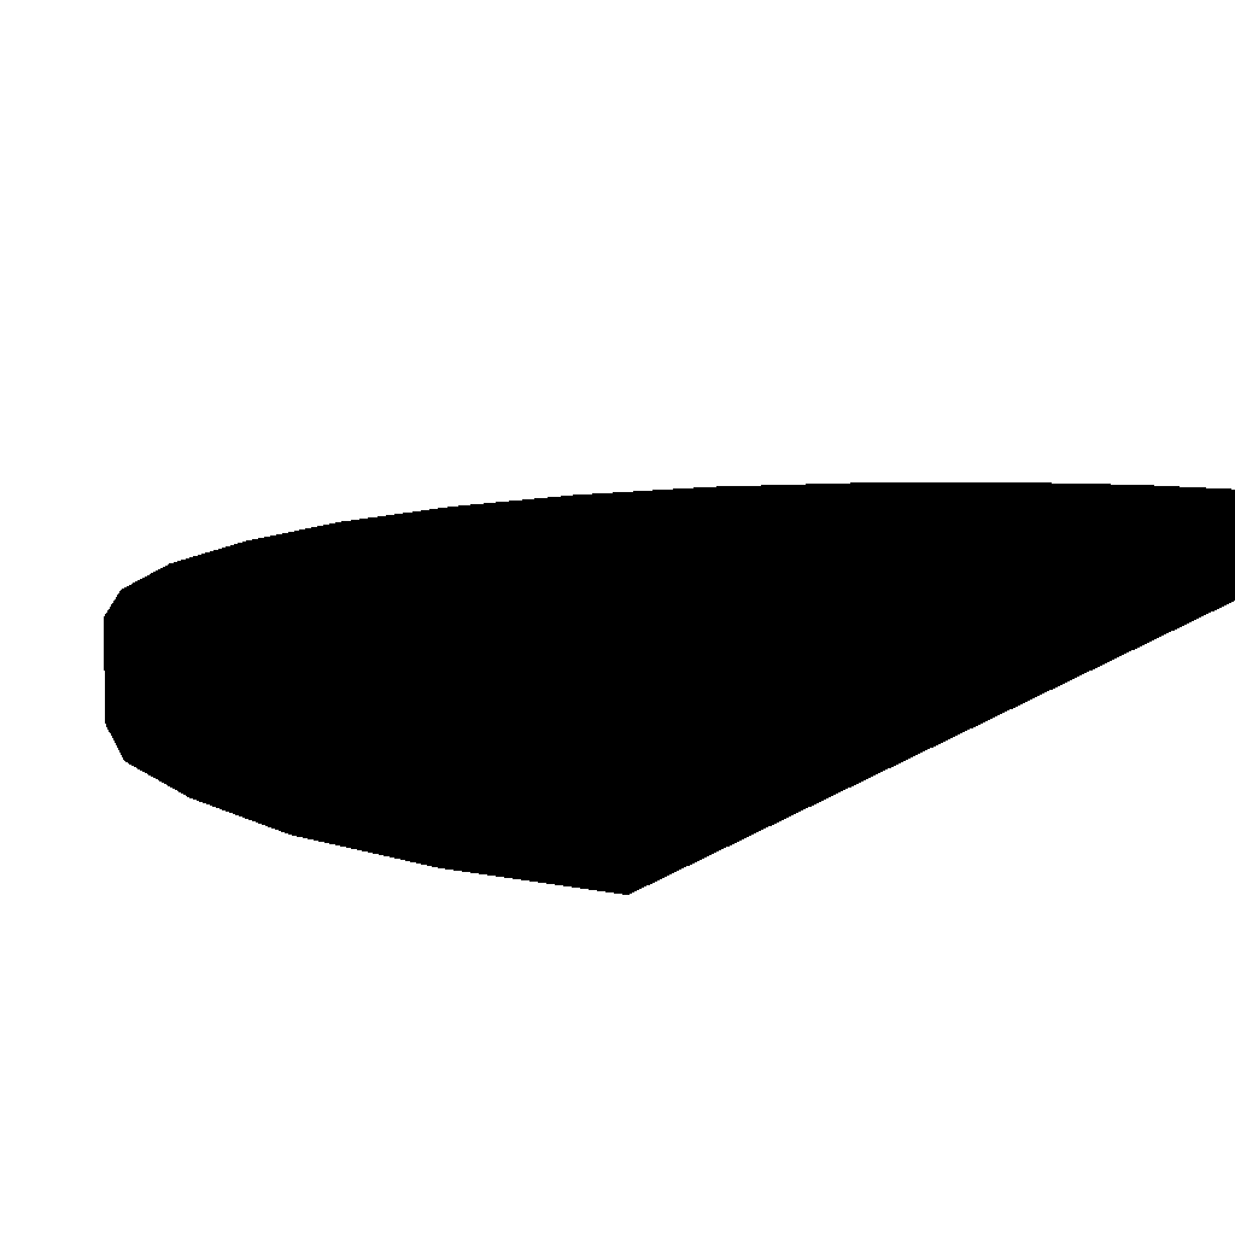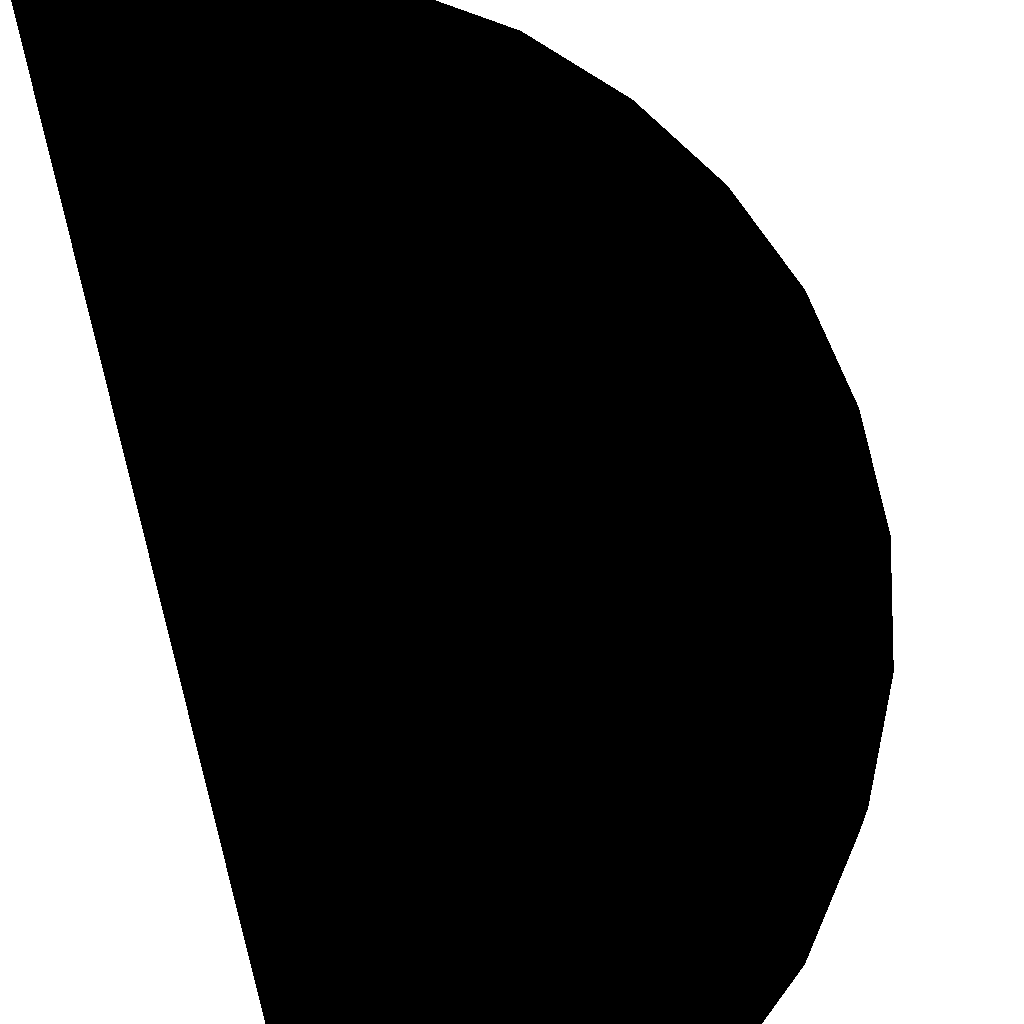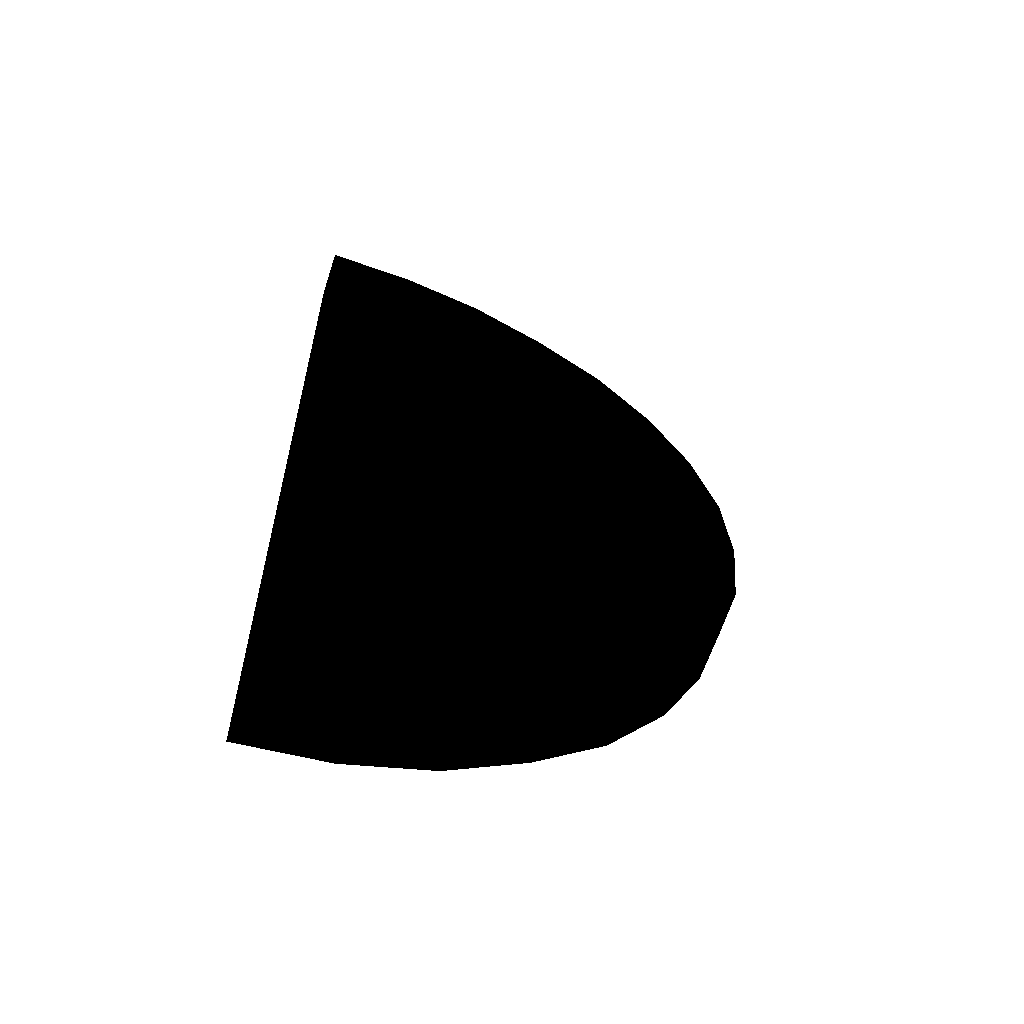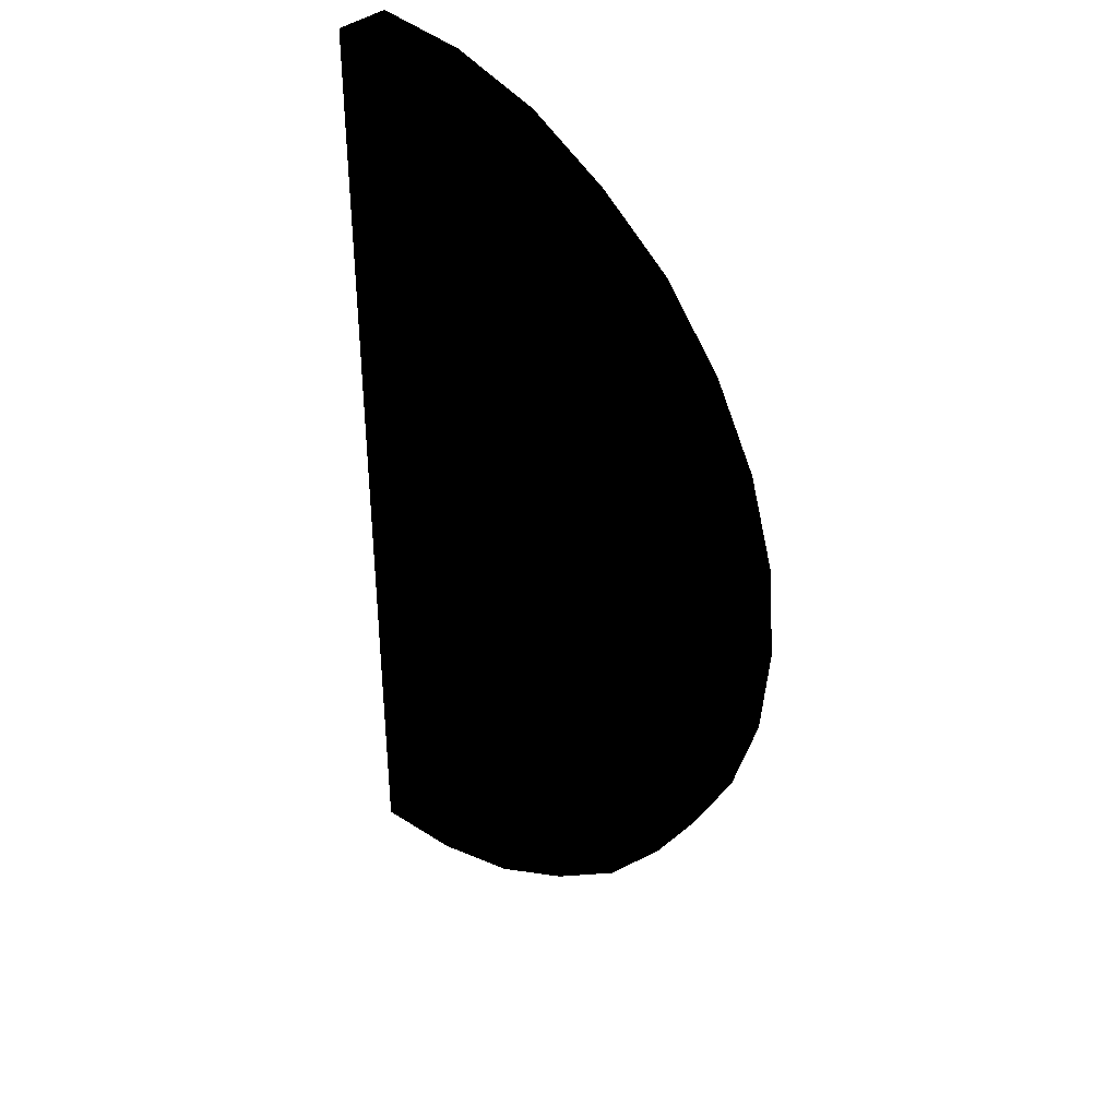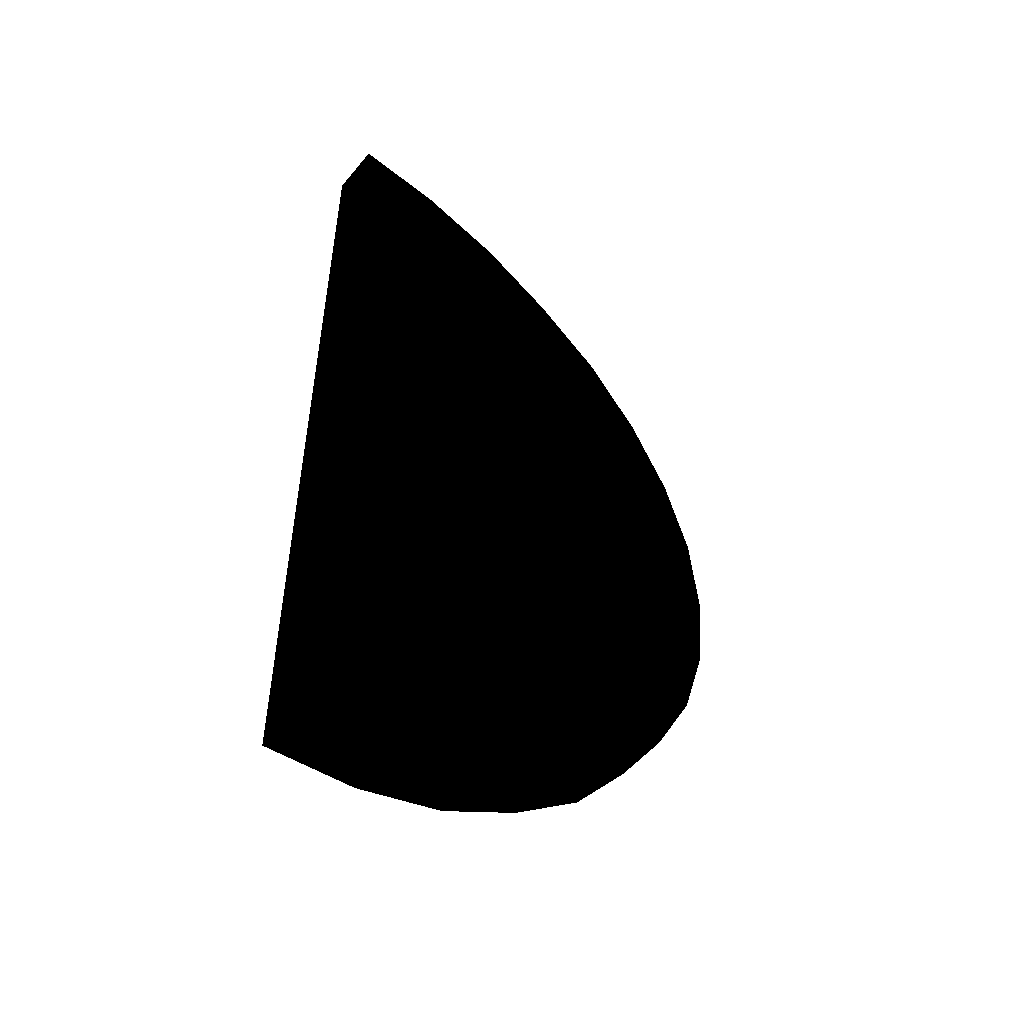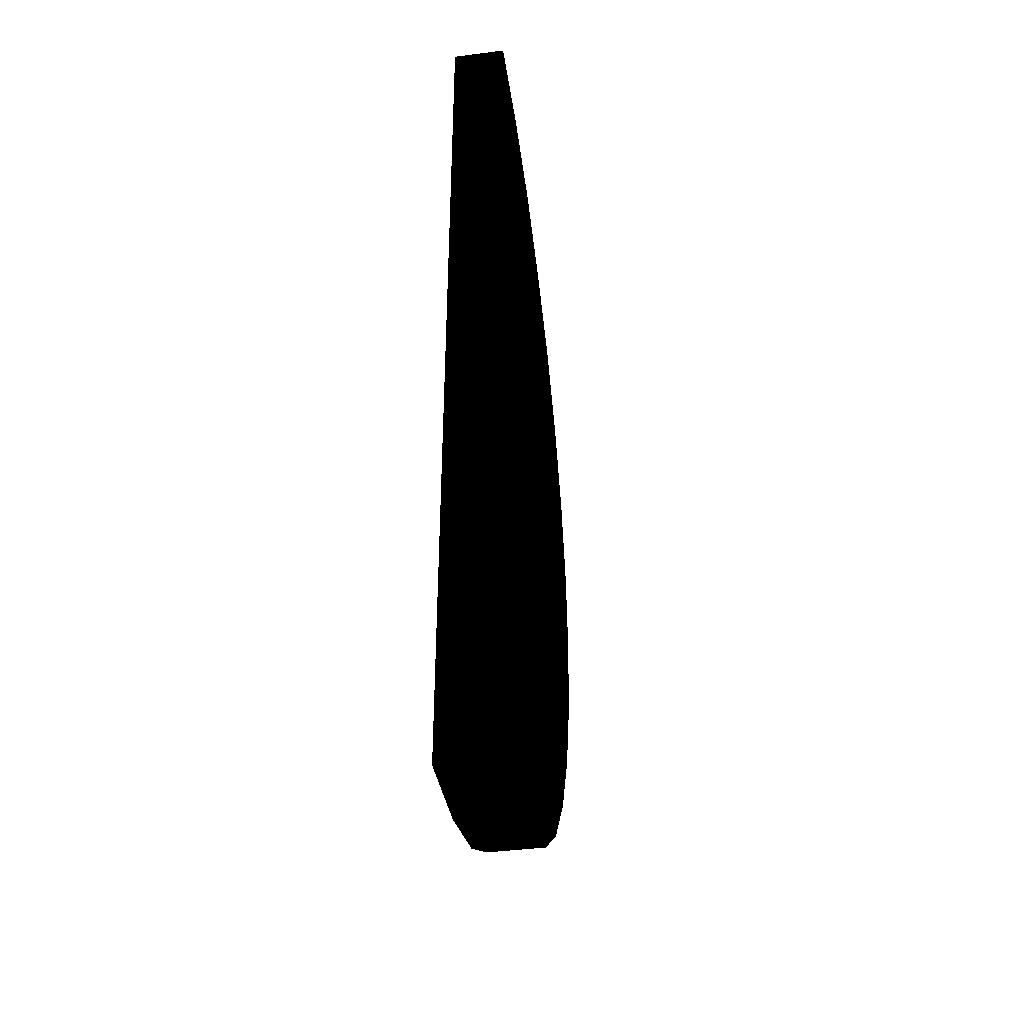
<metadata>
{"format":"obj","ext":"obj","renderer":"f3d","projection":"perspective","resolution":1024,"background":"white","views":[{"elev":9.4,"azim":-153.9,"up":"+Y"},{"elev":67.5,"azim":-15.4,"up":"+Y"},{"elev":-61.1,"azim":-17.9,"up":"+Z"},{"elev":37.7,"azim":43.1,"up":"+Z"},{"elev":-52.4,"azim":-38.4,"up":"+Z"},{"elev":-41.7,"azim":-81.1,"up":"+Z"}]}
</metadata>
<code>
v -0 0.02 -0.175 0 0 0
v -0 0 -0.175 0 0 0
v 0.034 0 -0.172 0 0 0
v 0.034 0.02 -0.172 0 0 0
v 0.067 0 -0.162 0 0 0
v 0.067 0.02 -0.162 0 0 0
v 0.097 0 -0.145 0 0 0
v 0.097 0.02 -0.145 0 0 0
v 0.124 0 -0.124 0 0 0
v 0.124 0.02 -0.124 0 0 0
v 0.146 0 -0.097 0 0 0
v 0.146 0.02 -0.097 0 0 0
v 0.162 0 -0.067 0 0 0
v 0.162 0.02 -0.067 0 0 0
v 0.172 0 -0.034 0 0 0
v 0.172 0.02 -0.034 0 0 0
v 0.175 -0 0 0 0 0
v 0.175 0.02 -0 0 0 0
v 0.172 -0 0.034 0 0 0
v 0.172 0.02 0.034 0 0 0
v 0.162 -0 0.067 0 0 0
v 0.162 0.02 0.067 0 0 0
v 0.146 -0 0.097 0 0 0
v 0.146 0.02 0.097 0 0 0
v 0.124 -0 0.124 0 0 0
v 0.124 0.02 0.124 0 0 0
v 0.097 -0 0.145 0 0 0
v 0.097 0.02 0.145 0 0 0
v 0.067 -0 0.162 0 0 0
v 0.067 0.02 0.162 0 0 0
v 0.034 -0 0.172 0 0 0
v 0.034 0.02 0.172 0 0 0
v 0 -0 0.175 0 0 0
v 0 0.02 0.175 0 0 0
v 0 0.02 0.175 0 0 0
v -0 0.02 -0.175 0 0 0
v 0.034 0.02 -0.172 0 0 0
v 0.067 0.02 -0.162 0 0 0
v 0.097 0.02 -0.145 0 0 0
v 0.124 0.02 -0.124 0 0 0
v 0.146 0.02 -0.097 0 0 0
v 0.162 0.02 -0.067 0 0 0
v 0.172 0.02 -0.034 0 0 0
v 0.175 0.02 -0 0 0 0
v 0.172 0.02 0.034 0 0 0
v 0.162 0.02 0.067 0 0 0
v 0.146 0.02 0.097 0 0 0
v 0.124 0.02 0.124 0 0 0
v 0.097 0.02 0.145 0 0 0
v 0.067 0.02 0.162 0 0 0
v 0.034 0.02 0.172 0 0 0
v -0 0.02 -0.175 0 0 0
v 0 0.02 0.175 0 0 0
v 0 -0 0.175 0 0 0
v -0 0 -0.175 0 0 0
f 1 3 2
f 4 3 1
f 4 5 3
f 6 5 4
f 6 7 5
f 8 7 6
f 8 9 7
f 10 9 8
f 10 11 9
f 12 11 10
f 12 13 11
f 14 13 12
f 14 15 13
f 16 15 14
f 16 17 15
f 18 17 16
f 18 19 17
f 20 19 18
f 20 21 19
f 22 21 20
f 22 23 21
f 24 23 22
f 24 25 23
f 26 25 24
f 26 27 25
f 28 27 26
f 28 29 27
f 30 29 28
f 30 31 29
f 32 31 30
f 32 33 31
f 34 33 32
f 35 37 36
f 37 35 38
f 38 35 39
f 39 35 40
f 40 35 41
f 41 35 42
f 42 35 43
f 43 35 44
f 44 35 45
f 45 35 46
f 46 35 47
f 47 35 48
f 48 35 49
f 49 35 50
f 50 35 51
f 52 54 53
f 55 54 52

</code>
